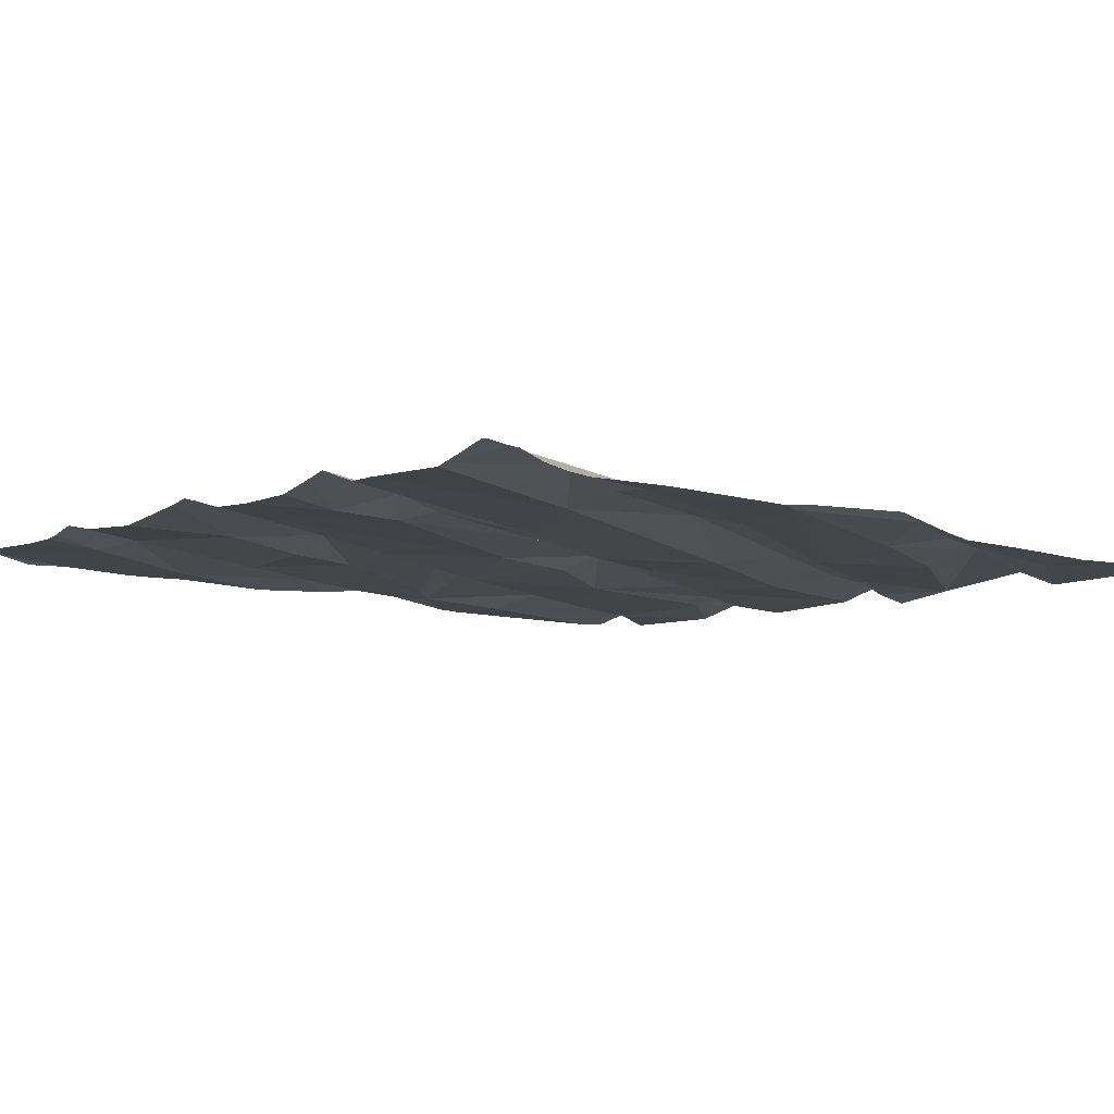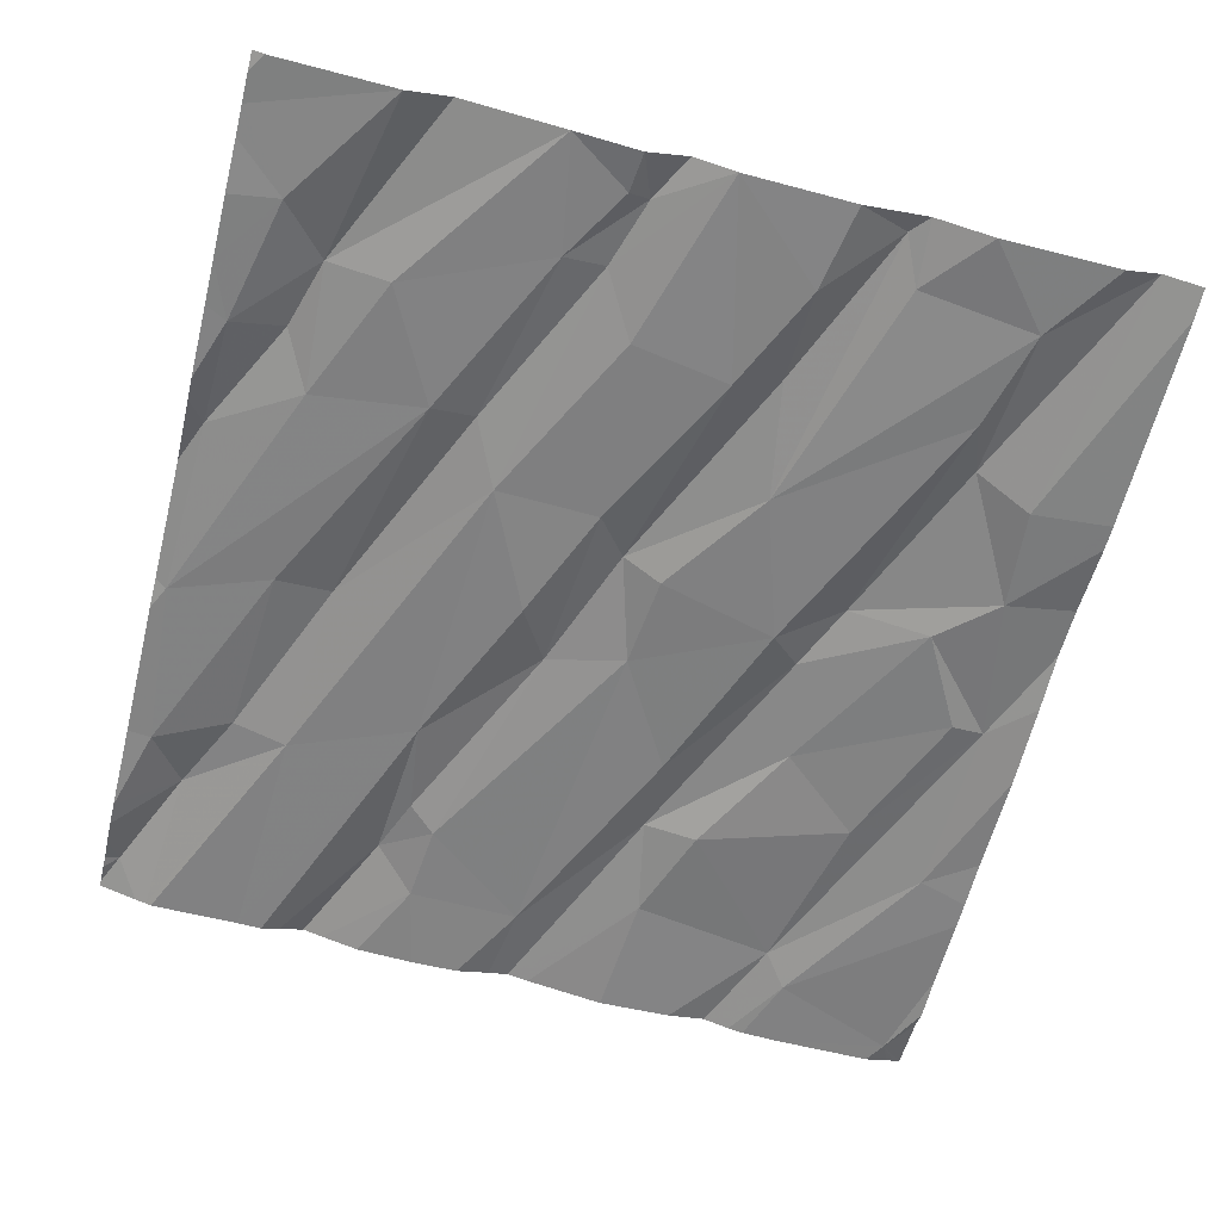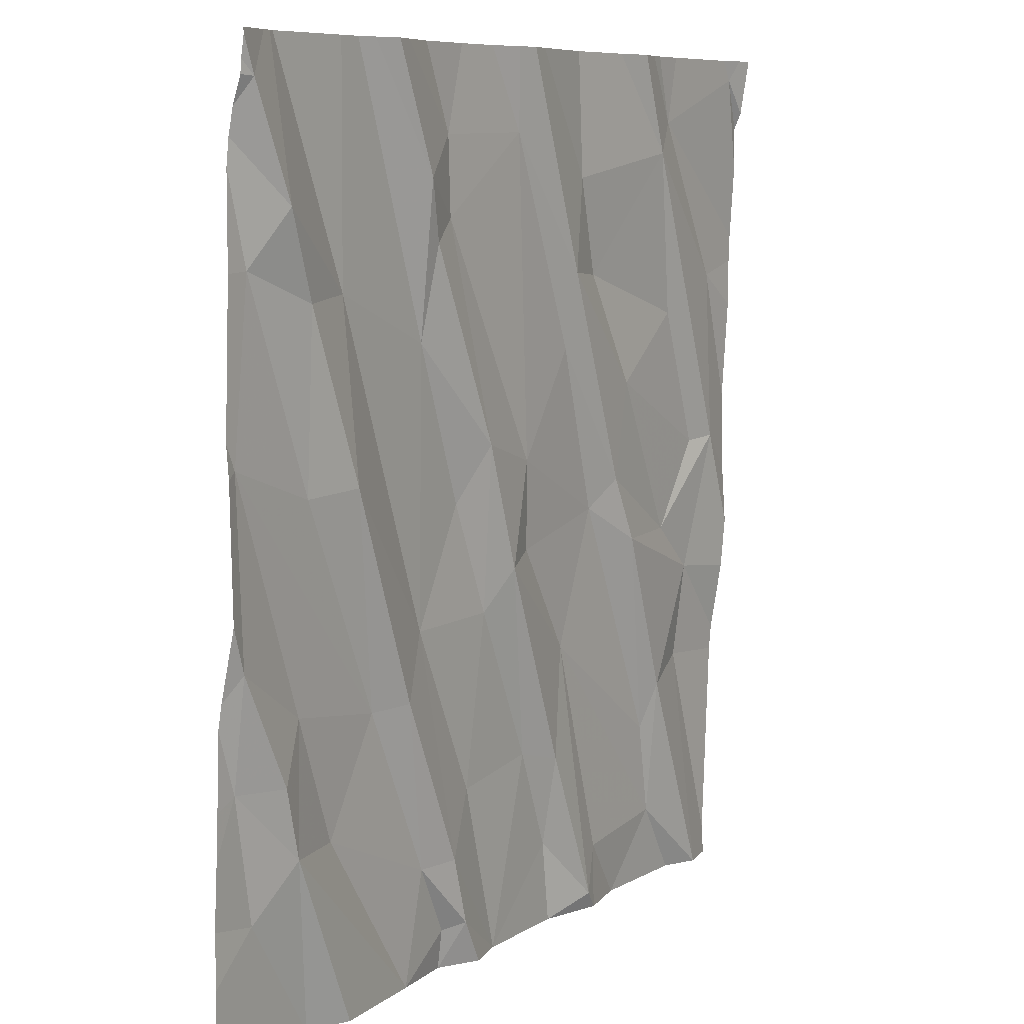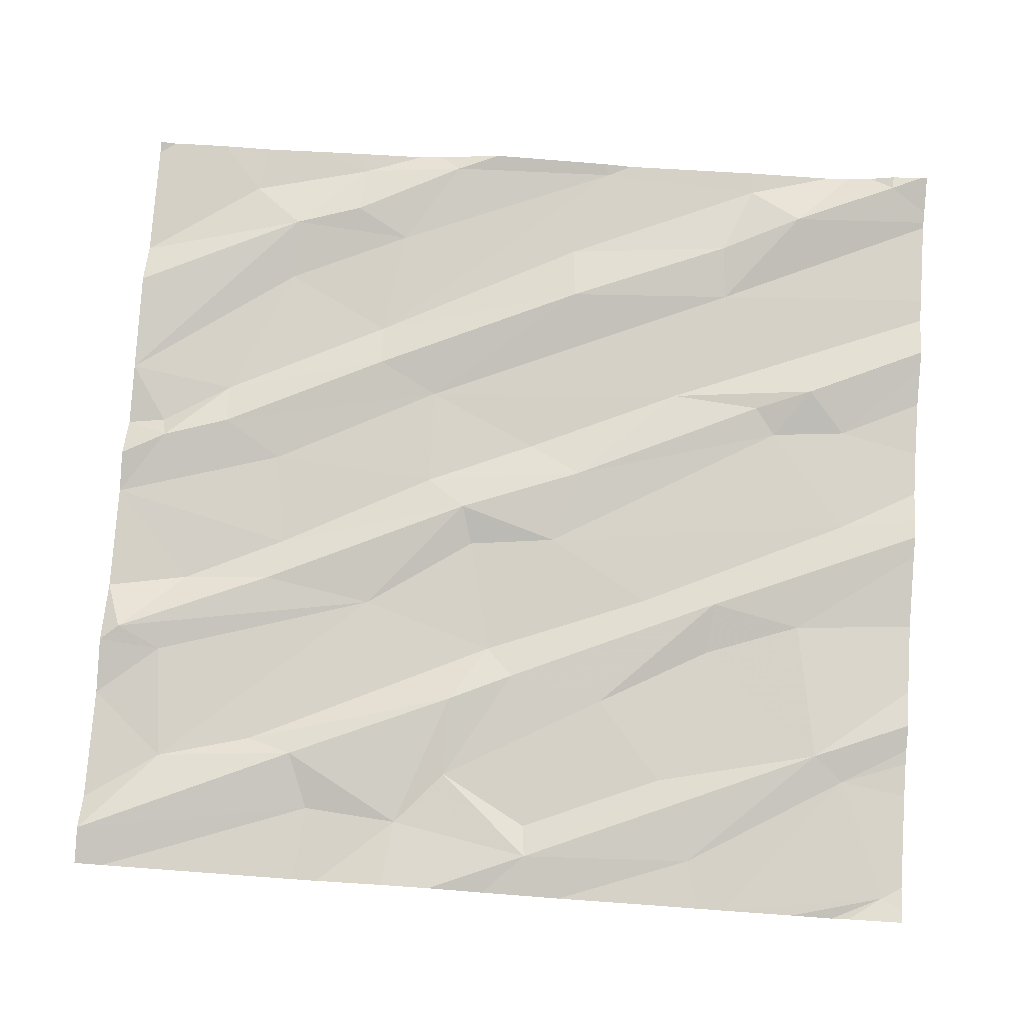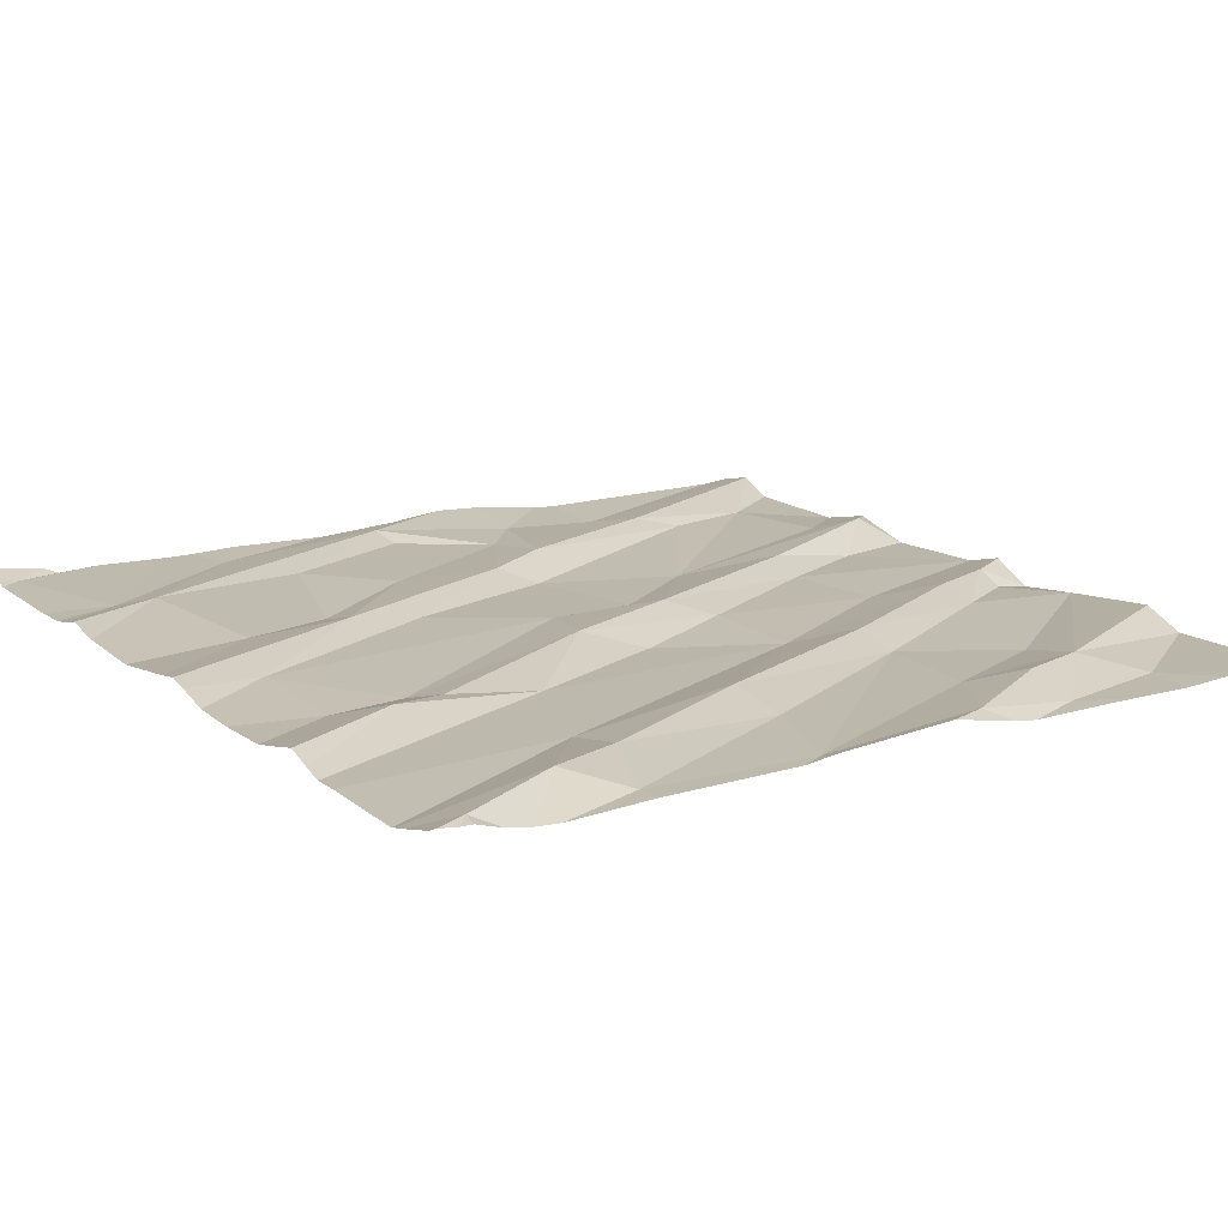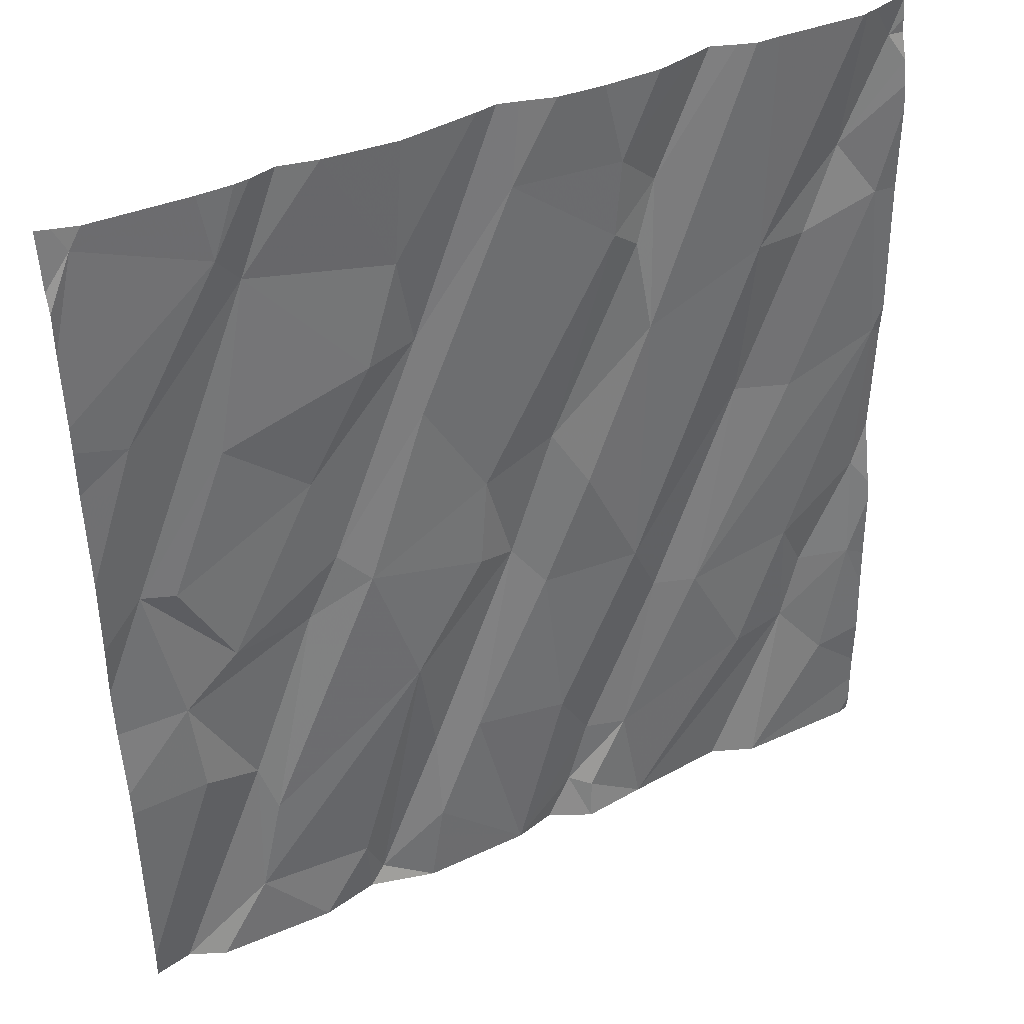
<metadata>
{"format":"obj","ext":"obj","renderer":"f3d","projection":"perspective","resolution":1024,"background":"white","views":[{"elev":-5.2,"azim":-131.3,"up":"+Z"},{"elev":-62.8,"azim":-14.0,"up":"+Z"},{"elev":8.2,"azim":-54.4,"up":"+Y"},{"elev":75.7,"azim":94.3,"up":"+Z"},{"elev":18.2,"azim":-124.4,"up":"+Z"},{"elev":40.9,"azim":154.1,"up":"+Y"}]}
</metadata>
<code>
v -77.17 283.1 500.6
v -77.31 283 500.6
v -77.43 283.1 500.6
v -78.17 283 500.6
v -78.4 283 500.6
v -78.58 283.4 500.7
v -78.5 283 500.6
v -77.98 283.1 500.6
v -77.83 283 500.6
v -77.93 283 500.6
v -77.44 283 500.6
v -77.48 283 500.6
v -77.59 283 500.6
v -77.05 283 500.6
v -78.12 283.2 500.6
v -78.03 283.2 500.6
v -76.88 284.6 500.6
v -76.88 284.7 500.7
v -78.74 283.5 500.6
v -76.88 283.6 500.6
v -76.88 284.5 500.6
v -77.22 283.4 500.6
v -76.9 285 500.7
v -77.06 283.5 500.6
v -76.88 285 500.7
v -76.97 283 500.6
v -77.19 283.5 500.6
v -77.62 283.2 500.6
v -77.73 283.4 500.6
v -77.63 283.4 500.6
v -77.59 283.6 500.6
v -77.95 283.4 500.6
v -78.44 283.4 500.6
v -78.03 283.1 500.6
v -78.02 283 500.6
v -78.56 283.6 500.7
v -78.68 283.2 500.6
v -78.21 283.6 500.7
v -78.31 283.6 500.6
v -78.14 283.8 500.6
v -78.76 283 500.6
v -78.62 283.5 500.7
v -77.04 283.7 500.6
v -77.17 283.9 500.6
v -76.98 284.1 500.6
v -77.49 283.9 500.6
v -78.41 285 500.7
v -78.68 285 500.7
v -77 284.5 500.6
v -78.76 284.2 500.7
v -77.75 283.9 500.6
v -77.84 283.9 500.7
v -77.77 284.1 500.7
v -77.91 283.8 500.6
v -78.67 285 500.7
v -77.35 283.9 500.7
v -77.42 284 500.7
v -77.05 284.1 500.6
v -77.37 284.2 500.7
v -78.02 284 500.6
v -77.95 284.1 500.7
v -76.88 283.7 500.6
v -78.55 284.1 500.7
v -76.88 283.8 500.6
v -76.88 284 500.6
v -78.75 283.8 500.7
v -78.42 284.1 500.7
v -78.47 285 500.7
v -77.63 284.3 500.7
v -77.19 284.4 500.7
v -77.27 284.8 500.7
v -77.51 284.5 500.7
v -78.17 284.4 500.7
v -78.45 284.5 500.7
v -77.63 284.5 500.7
v -78.15 284.6 500.7
v -78.2 284.7 500.7
v -78.08 284.6 500.7
v -78.74 284.5 500.7
v -76.88 284.4 500.6
v -76.88 284.2 500.6
v -77.21 284.8 500.7
v -77.85 284.8 500.7
v -78.57 284.5 500.7
v -78.65 284.7 500.7
v -78.76 284.9 500.7
v -78.1 284.8 500.7
v -77.59 284.7 500.7
v -78.37 285 500.7
v -77.83 285 500.7
v -76.94 284.9 500.7
v -76.88 283 500.6
v -76.88 283.5 500.6
v -76.88 283 500.6
v -78.79 283.5 500.6
v -78.79 283.4 500.6
v -78.79 283.3 500.6
v -78.79 283.1 500.6
v -78.79 283 500.6
v -78.79 283.1 500.6
v -78.79 283 500.6
v -78.79 283.7 500.6
v -78.79 283.7 500.7
v -78.79 283.8 500.7
v -78.79 283.9 500.7
v -78.79 284.2 500.7
v -78.79 284.7 500.7
v -78.79 284.5 500.7
v -78.79 284.8 500.7
v -78.79 284.8 500.7
v -78.79 284.2 500.7
v -78.79 284.9 500.7
v -78.79 285 500.7
v -78.79 284.9 500.7
v -76.88 284.8 500.7
v -76.88 284.9 500.7
v -77.88 285 500.7
v -77.78 285 500.7
v -77.27 285 500.7
v -77.19 285 500.7
v -78.06 285 500.7
v -78.19 285 500.7
v -78.27 285 500.7
v -78.7 285 500.7
v -76.97 285 500.7
v -76.91 285 500.7
v -77.3 285 500.7
v -77.36 285 500.7
v -77.45 285 500.7
v -77.95 285 500.7
v -78.32 285 500.7
v -77.61 285 500.7
v -78.76 285 500.7
v -78.79 285 500.7
f 2 1 3
f 5 4 6
f 7 5 6
f 9 8 10
f 2 3 11
f 11 12 13
f 14 1 2
f 16 15 8
f 1 14 26
f 24 27 26
f 12 28 13
f 11 3 12
f 92 26 94
f 27 22 1
f 30 29 28
f 28 12 30
f 12 3 31
f 31 30 12
f 4 15 33
f 35 34 4
f 6 33 36
f 37 19 96
f 33 6 4
f 8 9 16
f 35 10 8
f 15 4 34
f 34 35 8
f 9 13 28
f 15 16 38
f 33 15 39
f 16 9 32
f 32 40 16
f 19 37 6
f 41 7 98
f 98 37 100
f 120 82 91
f 6 37 7
f 22 31 1
f 3 1 31
f 1 26 27
f 9 28 29
f 15 34 8
f 29 32 9
f 44 43 45
f 119 82 120
f 36 39 50
f 40 38 16
f 52 51 53
f 39 36 33
f 118 88 132
f 56 46 22
f 27 43 56
f 43 44 56
f 57 56 44
f 22 27 56
f 31 22 46
f 64 43 62
f 44 59 57
f 46 56 57
f 45 58 44
f 52 31 51
f 46 53 51
f 31 52 30
f 61 60 54
f 54 40 32
f 116 91 115
f 54 60 40
f 29 54 32
f 29 30 52
f 38 39 15
f 51 31 46
f 52 54 29
f 63 50 39
f 36 42 6
f 43 24 93
f 24 43 27
f 6 42 19
f 67 63 39
f 102 66 103
f 67 38 40
f 53 61 52
f 66 36 50
f 105 50 106
f 52 61 54
f 66 19 42
f 39 38 67
f 42 36 66
f 117 83 90
f 46 57 69
f 44 58 59
f 70 58 45
f 45 49 71
f 81 45 65
f 70 59 58
f 69 53 46
f 40 60 73
f 70 72 59
f 73 74 40
f 77 76 78
f 78 76 61
f 68 73 47
f 90 75 88
f 71 49 82
f 74 84 67
f 79 84 85
f 79 63 84
f 85 86 109
f 87 77 78
f 57 75 69
f 71 70 45
f 72 70 71
f 71 88 72
f 57 59 75
f 82 49 21
f 48 74 55
f 107 85 110
f 83 78 53
f 83 87 78
f 63 67 84
f 47 77 89
f 50 79 108
f 115 91 18
f 67 40 74
f 50 63 79
f 61 73 60
f 73 61 76
f 69 83 53
f 75 72 88
f 61 53 78
f 74 85 84
f 73 76 77
f 72 75 59
f 83 75 90
f 90 88 118
f 18 91 17
f 83 69 75
f 71 82 127
f 120 91 125
f 91 116 25
f 89 77 131
f 121 83 130
f 77 87 123
f 86 85 48
f 91 82 17
f 88 71 129
f 55 74 68
f 17 82 21
f 95 19 102
f 96 19 95
f 97 37 96
f 21 49 80
f 20 43 93
f 98 7 37
f 99 41 98
f 48 85 74
f 100 37 97
f 101 41 99
f 62 43 20
f 102 19 66
f 103 66 104
f 47 73 77
f 65 45 64
f 104 66 105
f 64 45 43
f 105 66 50
f 106 50 111
f 81 49 45
f 107 79 85
f 108 79 107
f 68 74 73
f 109 86 112
f 110 85 109
f 80 49 81
f 111 50 108
f 92 24 26
f 112 86 114
f 113 86 124
f 23 91 25
f 93 24 92
f 114 86 113
f 121 87 83
f 122 87 121
f 123 87 122
f 124 86 48
f 125 91 126
f 126 91 23
f 127 82 119
f 128 71 127
f 129 71 128
f 130 83 117
f 131 77 123
f 132 88 129
f 133 113 124
f 134 113 133

</code>
